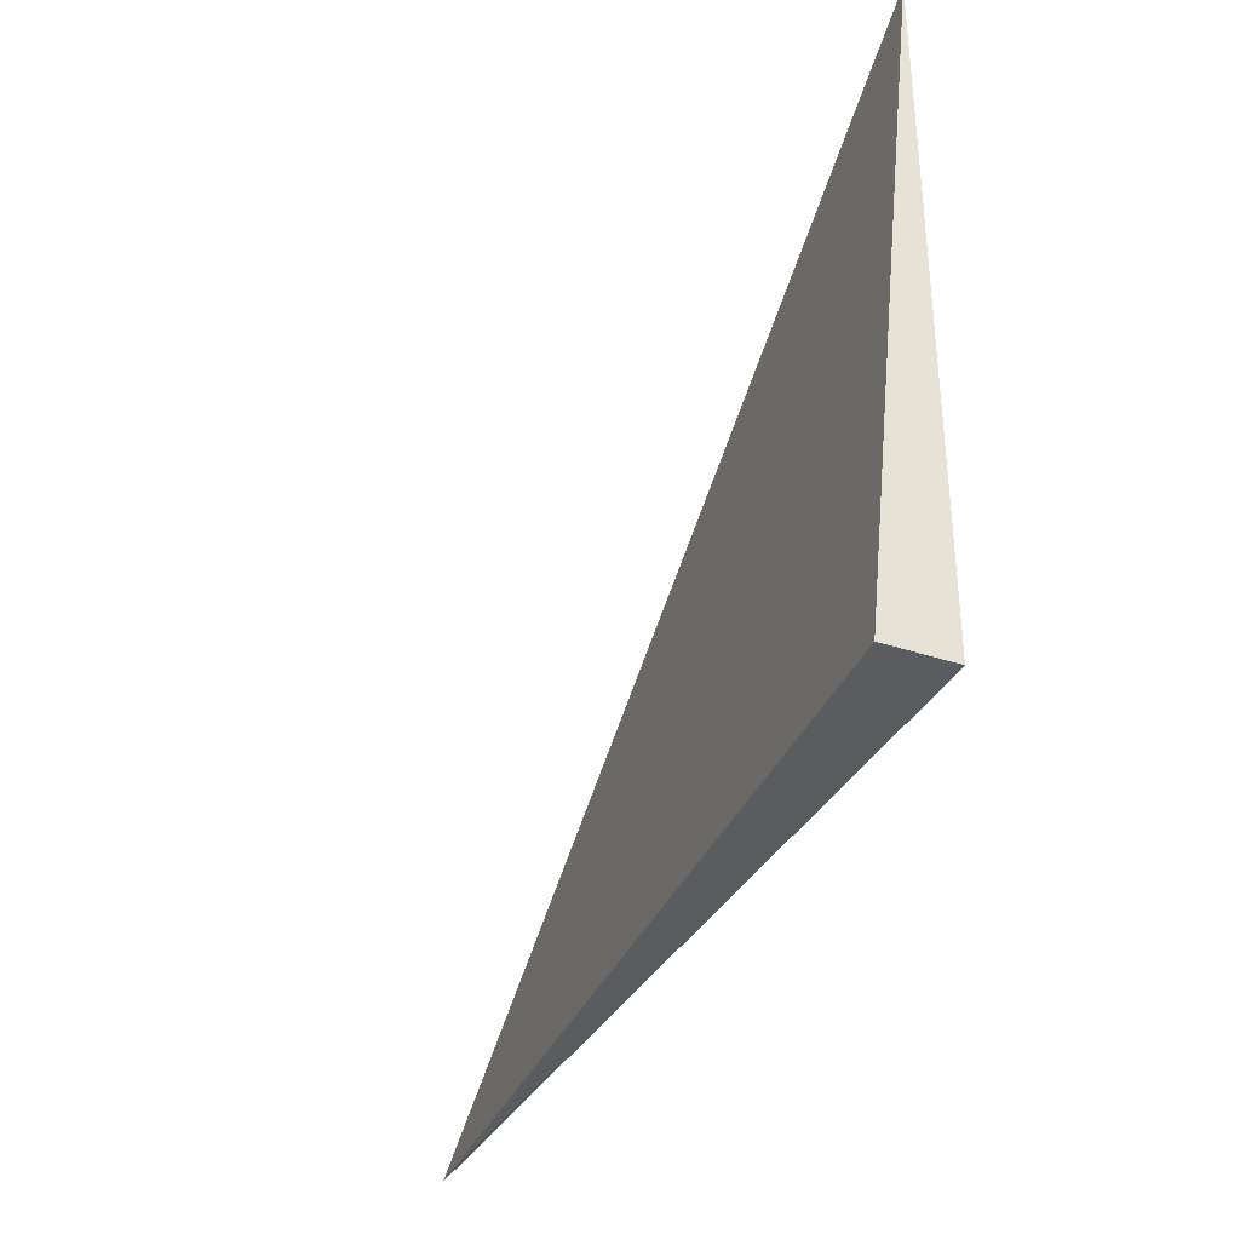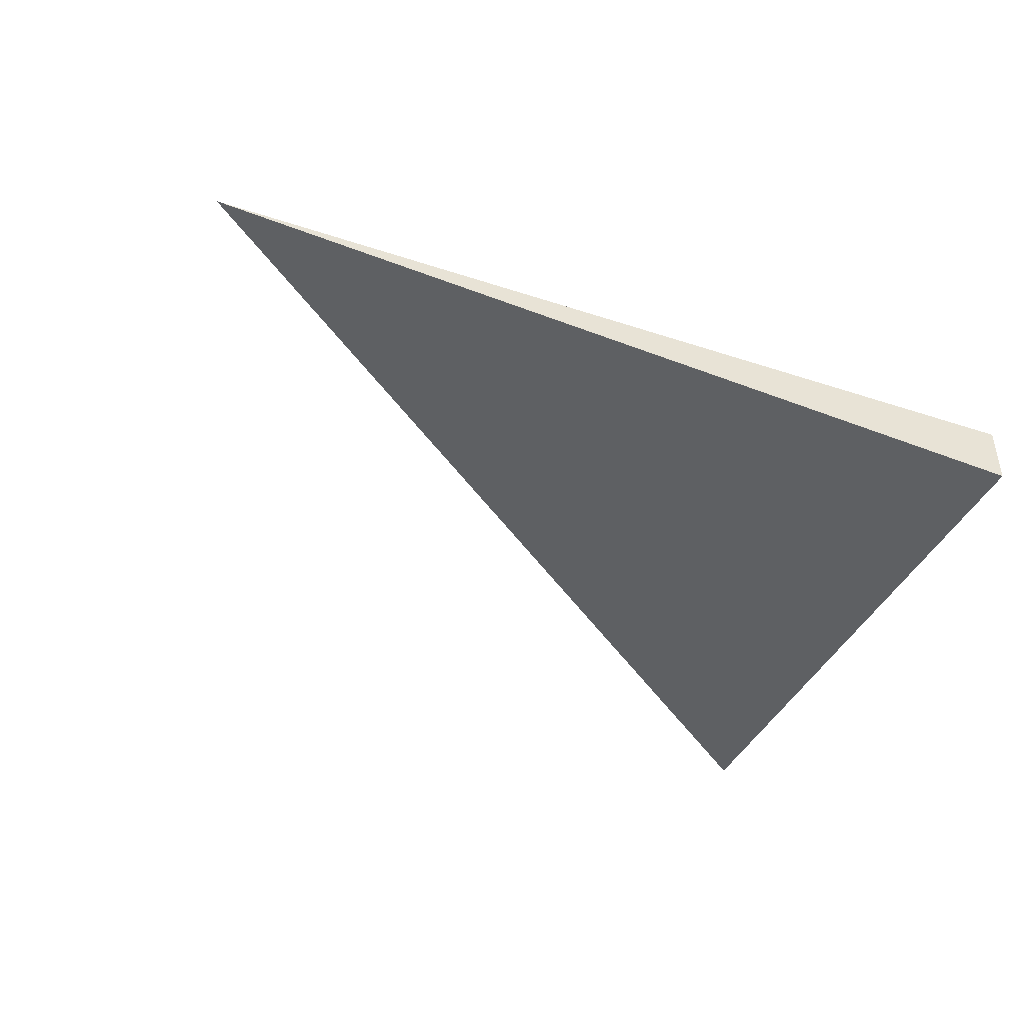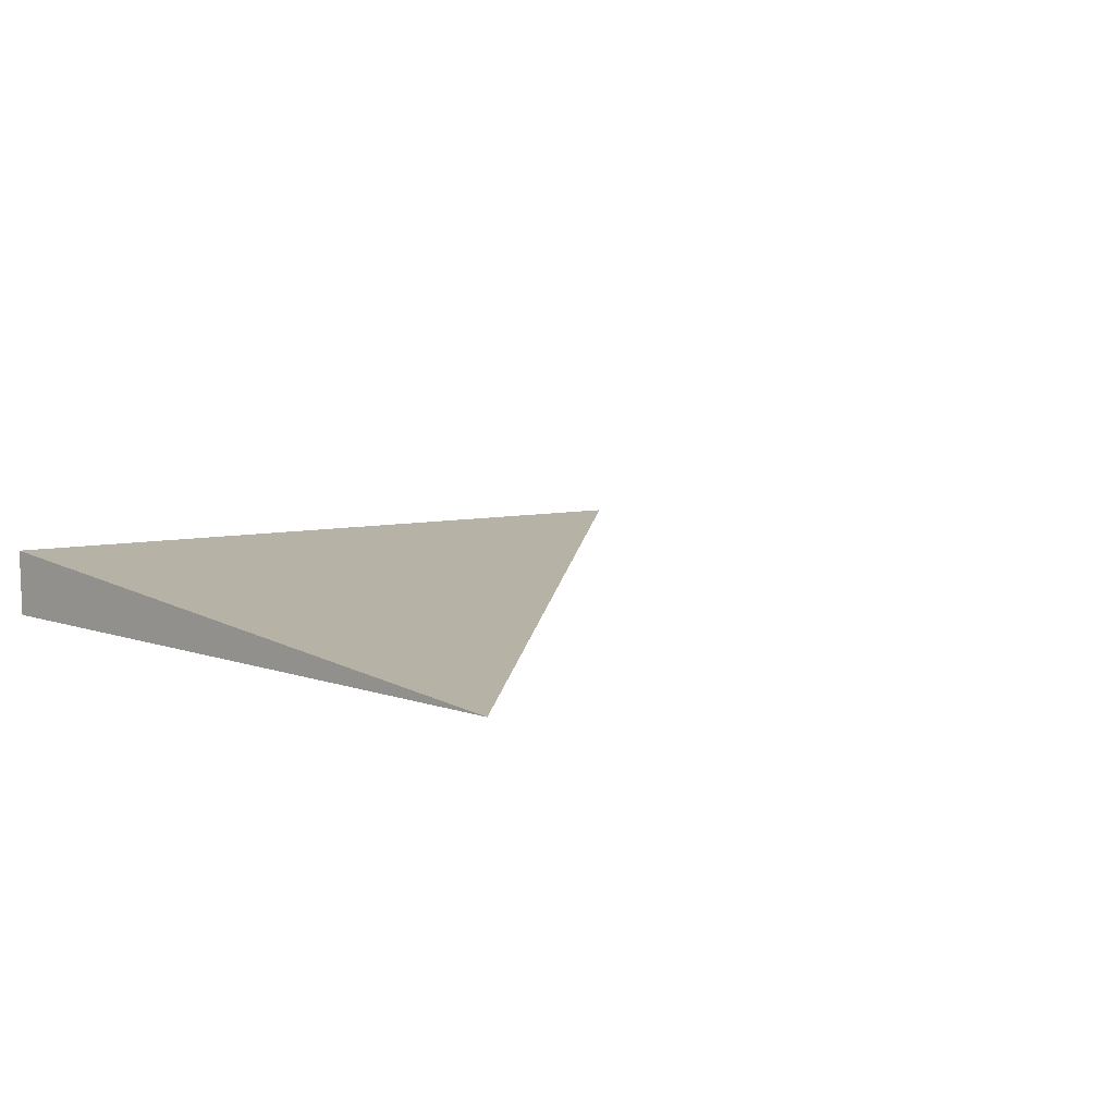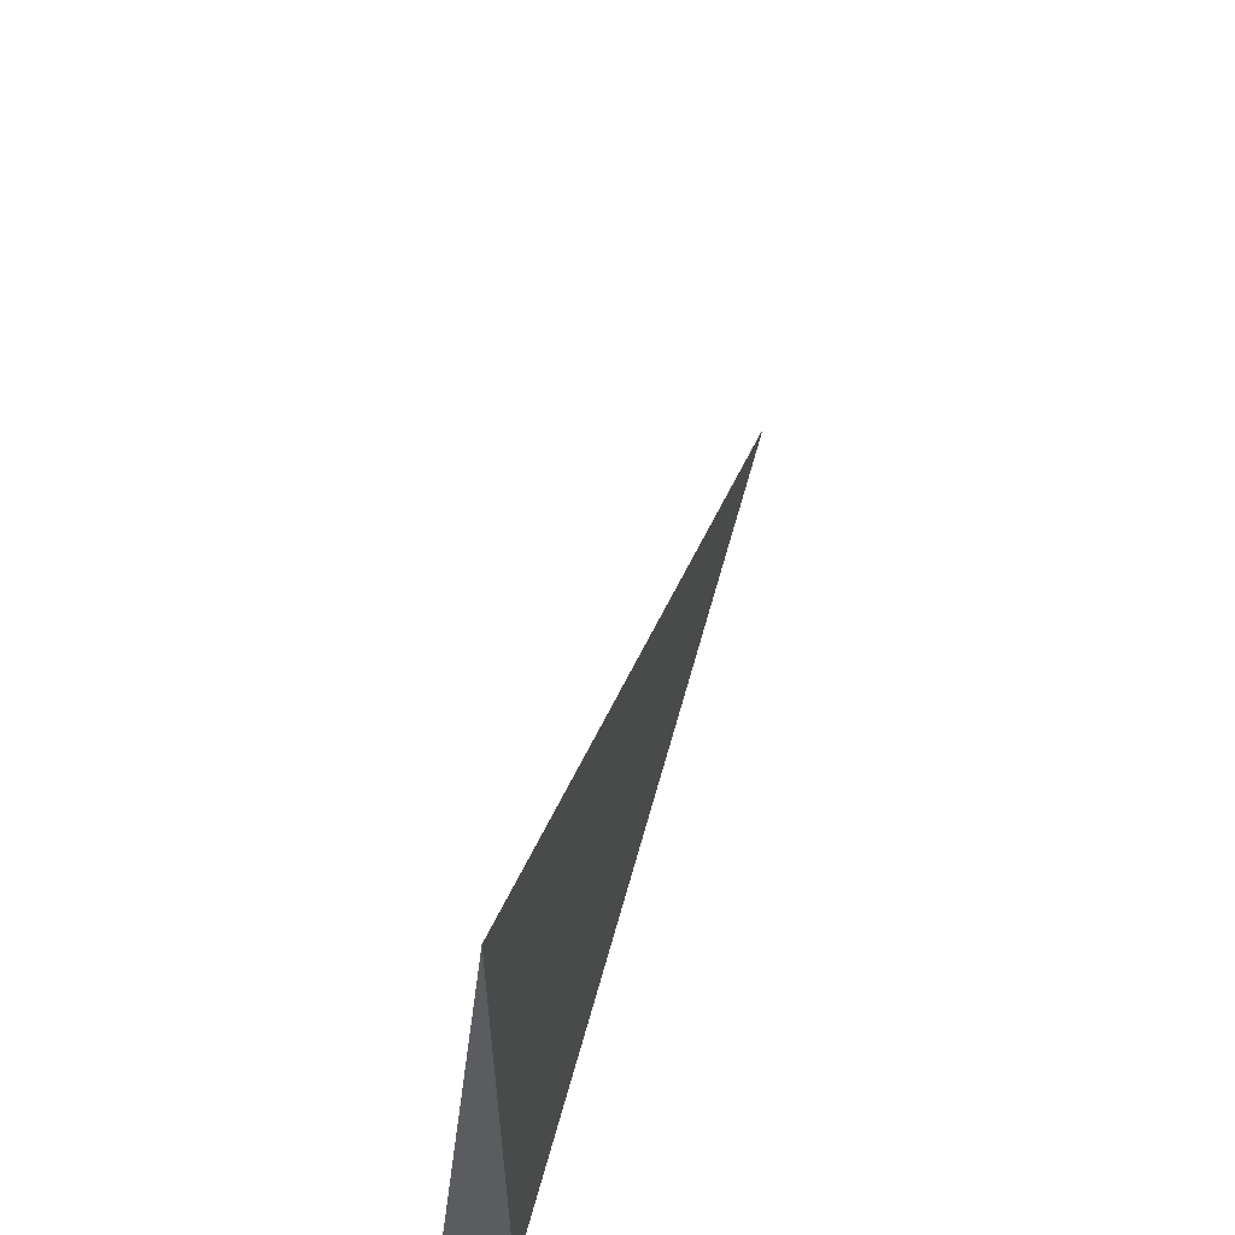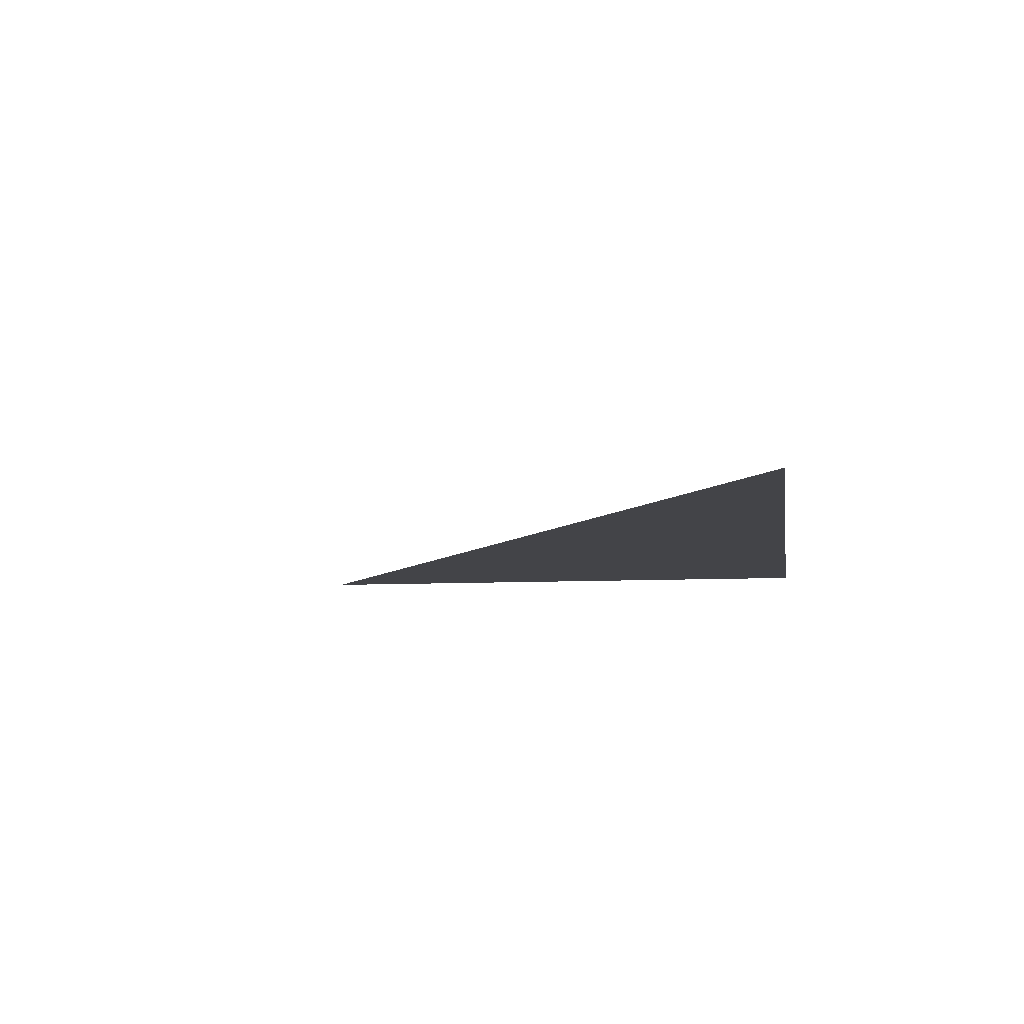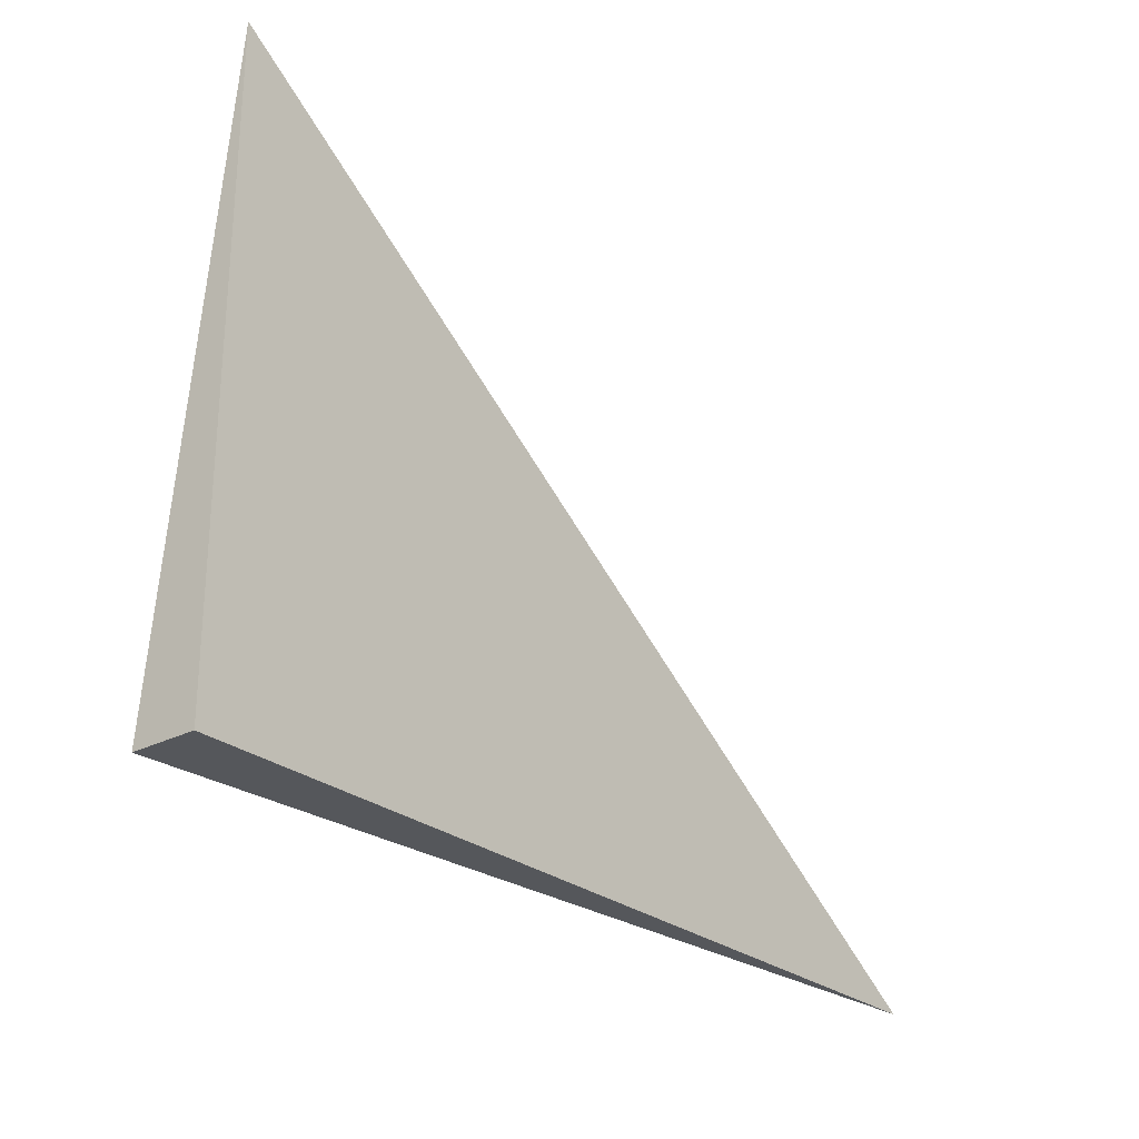
<metadata>
{"format":"obj","ext":"obj","renderer":"f3d","projection":"perspective","resolution":1024,"background":"white","views":[{"elev":-34.7,"azim":-114.3,"up":"+Z"},{"elev":-42.7,"azim":155.3,"up":"+Y"},{"elev":10.0,"azim":-49.7,"up":"+Y"},{"elev":57.1,"azim":-75.1,"up":"+Z"},{"elev":-8.3,"azim":98.4,"up":"+Y"},{"elev":-26.6,"azim":-50.9,"up":"+Z"}]}
</metadata>
<code>
v -0.3248 -0.02314 -0.2231
v 0.9745 -0.02314 -0.2231
v -0.3248 0.06942 -0.2231
v -0.3248 -0.02314 0.6693
v -0.3248 0.02314 -0.2231
v 0.3248 0.02314 -0.2231
v 0.3248 -0.02314 -0.2231
v 0.3248 -0.02314 0.2231
v -0.3248 -0.02314 0.2231
v -0.3248 0.02314 0.2231
v -0.3248 1.735e-18 -0.2231
v 0 1.735e-18 -0.2231
v 0 -0.02314 -0.2231
v -0.3248 0.04628 -0.2231
v 0 0.04628 -0.2231
v 0 0.02314 -0.2231
v 0.6497 1.735e-18 -0.2231
v 0.6497 -0.02314 -0.2231
v 0.3248 1.735e-18 -0.2231
v 0 -0.02314 1.388e-17
v -0.3248 -0.02314 1.388e-17
v 0.6497 -0.02314 1.388e-17
v 0.3248 -0.02314 1.388e-17
v 0 -0.02314 0.4462
v -0.3248 -0.02314 0.4462
v 0 -0.02314 0.2231
v -0.3248 0.02314 1.388e-17
v -0.3248 0.04628 1.388e-17
v -0.3248 1.735e-18 1.388e-17
v -0.3248 1.735e-18 0.4462
v -0.3248 1.735e-18 0.2231
v 0.3248 1.735e-18 1.388e-17
v 0 0.02314 1.388e-17
v 0 1.735e-18 0.2231
v -0.3248 -0.01157 -0.2231
v -0.1624 -0.01157 -0.2231
v -0.1624 -0.02314 -0.2231
v -0.3248 0.01157 -0.2231
v -0.1624 0.01157 -0.2231
v -0.1624 1.735e-18 -0.2231
v 0.1624 -0.01157 -0.2231
v 0.1624 -0.02314 -0.2231
v 0 -0.01157 -0.2231
v -0.3248 0.03471 -0.2231
v -0.1624 0.03471 -0.2231
v -0.1624 0.02314 -0.2231
v -0.3248 0.05785 -0.2231
v -0.1624 0.05785 -0.2231
v -0.1624 0.04628 -0.2231
v 0.1624 0.03471 -0.2231
v 0.1624 0.02314 -0.2231
v 0 0.03471 -0.2231
v 0.4873 0.01157 -0.2231
v 0.4873 1.735e-18 -0.2231
v 0.3248 0.01157 -0.2231
v 0.8121 -0.01157 -0.2231
v 0.8121 -0.02314 -0.2231
v 0.6497 -0.01157 -0.2231
v 0.4873 -0.02314 -0.2231
v 0.3248 -0.01157 -0.2231
v 0.4873 -0.01157 -0.2231
v 0 0.01157 -0.2231
v 0.1624 0.01157 -0.2231
v 0.1624 1.735e-18 -0.2231
v -0.1624 -0.02314 -0.1116
v -0.3248 -0.02314 -0.1116
v 0.1624 -0.02314 -0.1116
v 0 -0.02314 -0.1116
v -0.1624 -0.02314 0.1116
v -0.3248 -0.02314 0.1116
v -0.1624 -0.02314 1.388e-17
v 0.4873 -0.02314 -0.1116
v 0.3248 -0.02314 -0.1116
v 0.8121 -0.02314 -0.1116
v 0.6497 -0.02314 -0.1116
v 0.4873 -0.02314 0.1116
v 0.3248 -0.02314 0.1116
v 0.4873 -0.02314 1.388e-17
v 0.1624 -0.02314 0.3347
v 0 -0.02314 0.3347
v 0.1624 -0.02314 0.2231
v -0.1624 -0.02314 0.5578
v -0.3248 -0.02314 0.5578
v -0.1624 -0.02314 0.4462
v -0.3248 -0.02314 0.3347
v -0.1624 -0.02314 0.2231
v -0.1624 -0.02314 0.3347
v 0.1624 -0.02314 1.388e-17
v 0.1624 -0.02314 0.1116
v 0 -0.02314 0.1116
v -0.3248 0.04628 -0.1116
v -0.3248 0.05785 -0.1116
v -0.3248 0.02314 -0.1116
v -0.3248 0.03471 -0.1116
v -0.3248 0.02314 0.1116
v -0.3248 0.03471 0.1116
v -0.3248 0.03471 1.388e-17
v -0.3248 1.735e-18 -0.1116
v -0.3248 0.01157 -0.1116
v -0.3248 -0.01157 -0.1116
v -0.3248 -0.01157 0.1116
v -0.3248 -0.01157 1.388e-17
v -0.3248 -0.01157 0.3347
v -0.3248 -0.01157 0.2231
v -0.3248 -0.01157 0.5578
v -0.3248 -0.01157 0.4462
v -0.3248 0.01157 0.3347
v -0.3248 0.01157 0.2231
v -0.3248 1.735e-18 0.3347
v -0.3248 0.01157 1.388e-17
v -0.3248 1.735e-18 0.1116
v -0.3248 0.01157 0.1116
v 0.6497 -0.01157 -0.1116
v 0.3248 0.01157 -0.1116
v 0.4873 1.735e-18 -0.1116
v 0.3248 -0.01157 0.1116
v 0.4873 -0.01157 1.388e-17
v 0 0.03471 -0.1116
v 0.1624 0.02314 -0.1116
v -0.1624 0.04628 -0.1116
v -0.1624 0.02314 0.1116
v -0.1624 0.03471 1.388e-17
v -0.1624 1.735e-18 0.3347
v -0.1624 0.01157 0.2231
v -0.1624 -0.01157 0.4462
v 0.1624 -0.01157 0.2231
v 0 -0.01157 0.3347
v 0.1624 0.01157 1.388e-17
v 0 0.01157 0.1116
v 0.1624 1.735e-18 0.1116
f 1 35 37
f 35 11 36
f 36 13 37
f 35 36 37
f 11 38 40
f 38 5 39
f 39 12 40
f 38 39 40
f 12 41 43
f 41 7 42
f 42 13 43
f 41 42 43
f 11 40 36
f 40 12 43
f 43 13 36
f 40 43 36
f 5 44 46
f 44 14 45
f 45 16 46
f 44 45 46
f 14 47 49
f 47 3 48
f 48 15 49
f 47 48 49
f 15 50 52
f 50 6 51
f 51 16 52
f 50 51 52
f 14 49 45
f 49 15 52
f 52 16 45
f 49 52 45
f 6 53 55
f 53 17 54
f 54 19 55
f 53 54 55
f 17 56 58
f 56 2 57
f 57 18 58
f 56 57 58
f 18 59 61
f 59 7 60
f 60 19 61
f 59 60 61
f 17 58 54
f 58 18 61
f 61 19 54
f 58 61 54
f 5 46 39
f 46 16 62
f 62 12 39
f 46 62 39
f 16 51 63
f 51 6 55
f 55 19 63
f 51 55 63
f 19 60 64
f 60 7 41
f 41 12 64
f 60 41 64
f 16 63 62
f 63 19 64
f 64 12 62
f 63 64 62
f 1 37 66
f 37 13 65
f 65 21 66
f 37 65 66
f 13 42 68
f 42 7 67
f 67 20 68
f 42 67 68
f 20 69 71
f 69 9 70
f 70 21 71
f 69 70 71
f 13 68 65
f 68 20 71
f 71 21 65
f 68 71 65
f 7 59 73
f 59 18 72
f 72 23 73
f 59 72 73
f 18 57 75
f 57 2 74
f 74 22 75
f 57 74 75
f 22 76 78
f 76 8 77
f 77 23 78
f 76 77 78
f 18 75 72
f 75 22 78
f 78 23 72
f 75 78 72
f 8 79 81
f 79 24 80
f 80 26 81
f 79 80 81
f 24 82 84
f 82 4 83
f 83 25 84
f 82 83 84
f 25 85 87
f 85 9 86
f 86 26 87
f 85 86 87
f 24 84 80
f 84 25 87
f 87 26 80
f 84 87 80
f 7 73 67
f 73 23 88
f 88 20 67
f 73 88 67
f 23 77 89
f 77 8 81
f 81 26 89
f 77 81 89
f 26 86 90
f 86 9 69
f 69 20 90
f 86 69 90
f 23 89 88
f 89 26 90
f 90 20 88
f 89 90 88
f 3 47 92
f 47 14 91
f 91 28 92
f 47 91 92
f 14 44 94
f 44 5 93
f 93 27 94
f 44 93 94
f 27 95 97
f 95 10 96
f 96 28 97
f 95 96 97
f 14 94 91
f 94 27 97
f 97 28 91
f 94 97 91
f 5 38 99
f 38 11 98
f 98 29 99
f 38 98 99
f 11 35 100
f 35 1 66
f 66 21 100
f 35 66 100
f 21 70 102
f 70 9 101
f 101 29 102
f 70 101 102
f 11 100 98
f 100 21 102
f 102 29 98
f 100 102 98
f 9 85 104
f 85 25 103
f 103 31 104
f 85 103 104
f 25 83 106
f 83 4 105
f 105 30 106
f 83 105 106
f 30 107 109
f 107 10 108
f 108 31 109
f 107 108 109
f 25 106 103
f 106 30 109
f 109 31 103
f 106 109 103
f 5 99 93
f 99 29 110
f 110 27 93
f 99 110 93
f 29 101 111
f 101 9 104
f 104 31 111
f 101 104 111
f 31 108 112
f 108 10 95
f 95 27 112
f 108 95 112
f 29 111 110
f 111 31 112
f 112 27 110
f 111 112 110
f 2 56 74
f 56 17 113
f 113 22 74
f 56 113 74
f 17 53 115
f 53 6 114
f 114 32 115
f 53 114 115
f 32 116 117
f 116 8 76
f 76 22 117
f 116 76 117
f 17 115 113
f 115 32 117
f 117 22 113
f 115 117 113
f 6 50 119
f 50 15 118
f 118 33 119
f 50 118 119
f 15 48 120
f 48 3 92
f 92 28 120
f 48 92 120
f 28 96 122
f 96 10 121
f 121 33 122
f 96 121 122
f 15 120 118
f 120 28 122
f 122 33 118
f 120 122 118
f 10 107 124
f 107 30 123
f 123 34 124
f 107 123 124
f 30 105 125
f 105 4 82
f 82 24 125
f 105 82 125
f 24 79 127
f 79 8 126
f 126 34 127
f 79 126 127
f 30 125 123
f 125 24 127
f 127 34 123
f 125 127 123
f 6 119 114
f 119 33 128
f 128 32 114
f 119 128 114
f 33 121 129
f 121 10 124
f 124 34 129
f 121 124 129
f 34 126 130
f 126 8 116
f 116 32 130
f 126 116 130
f 33 129 128
f 129 34 130
f 130 32 128
f 129 130 128

</code>
